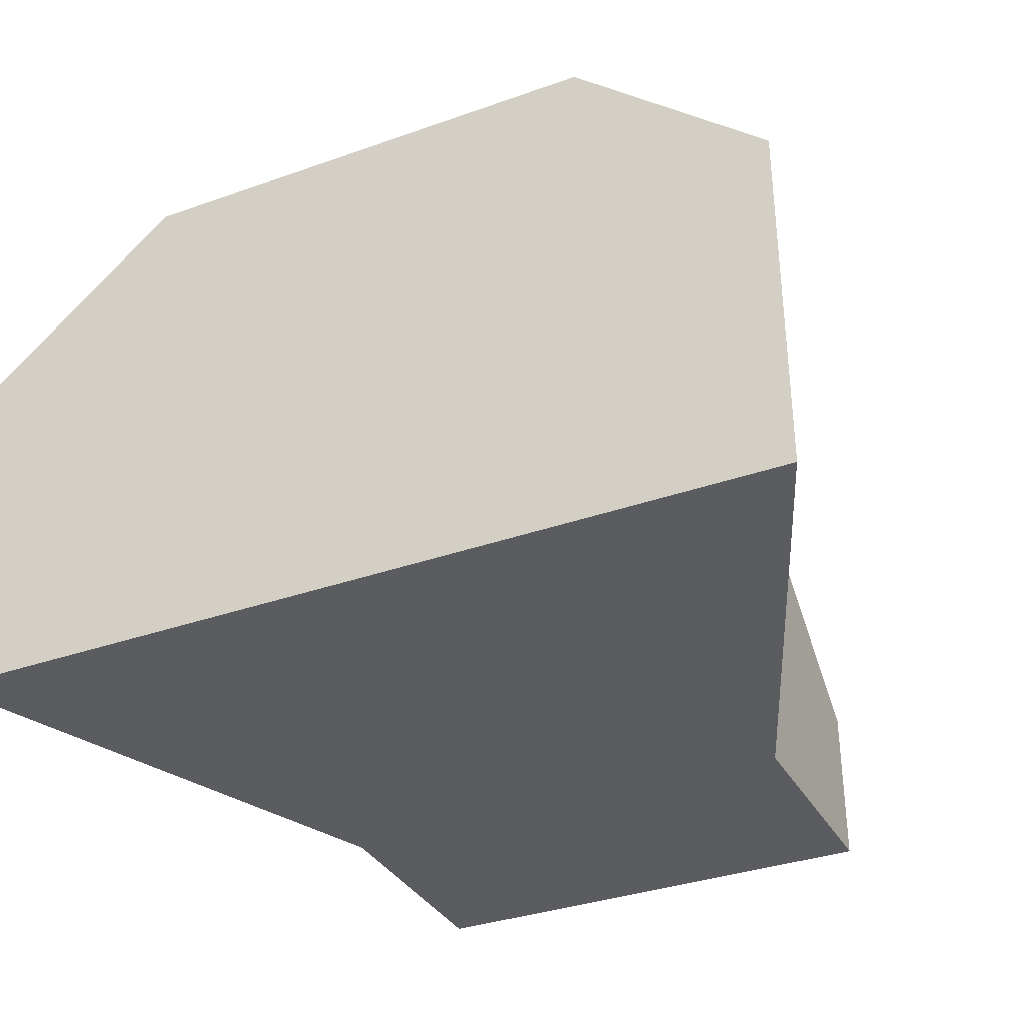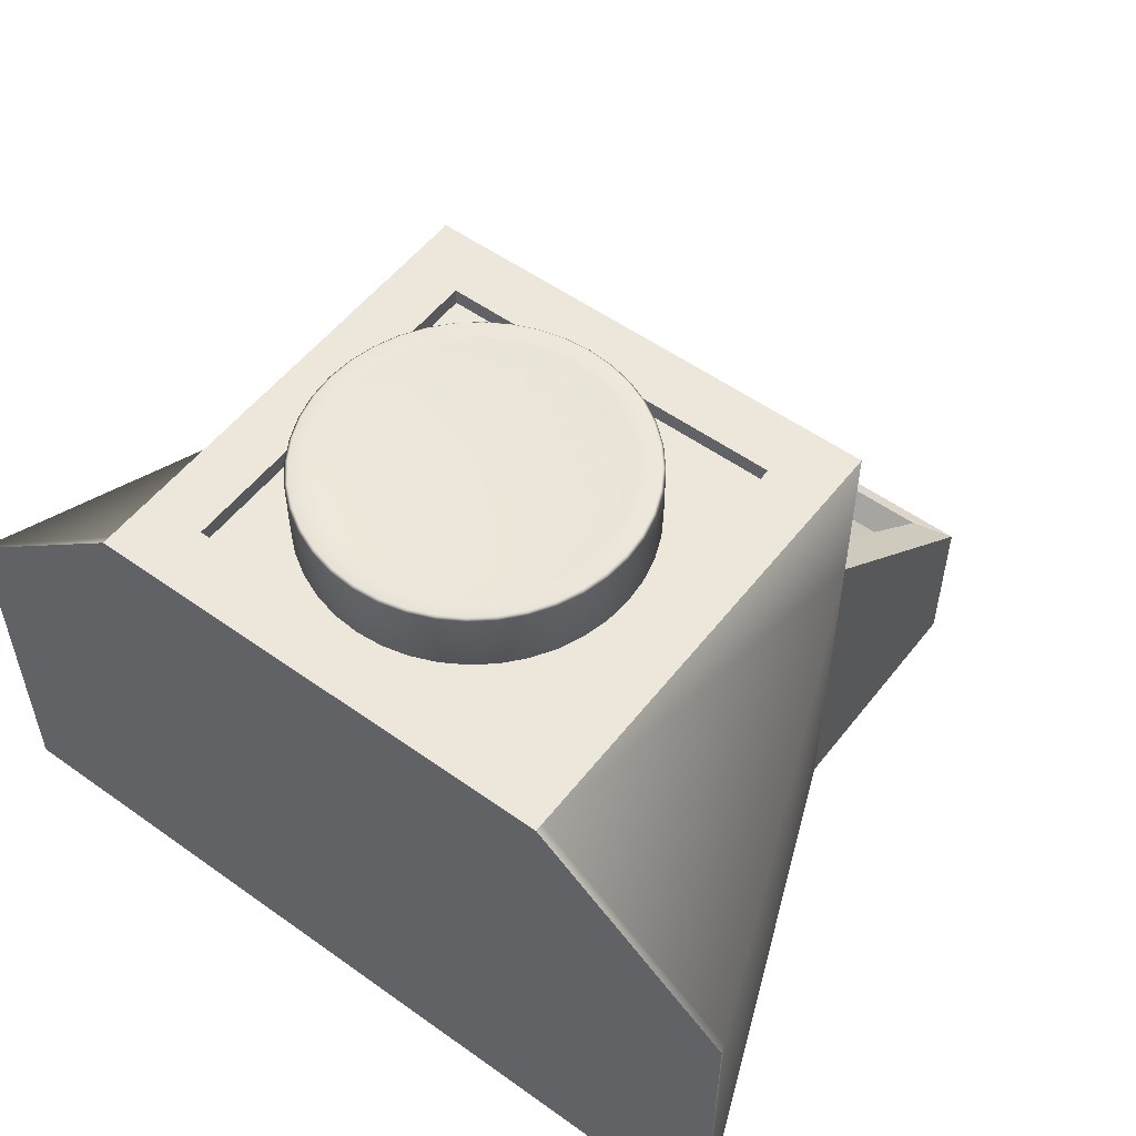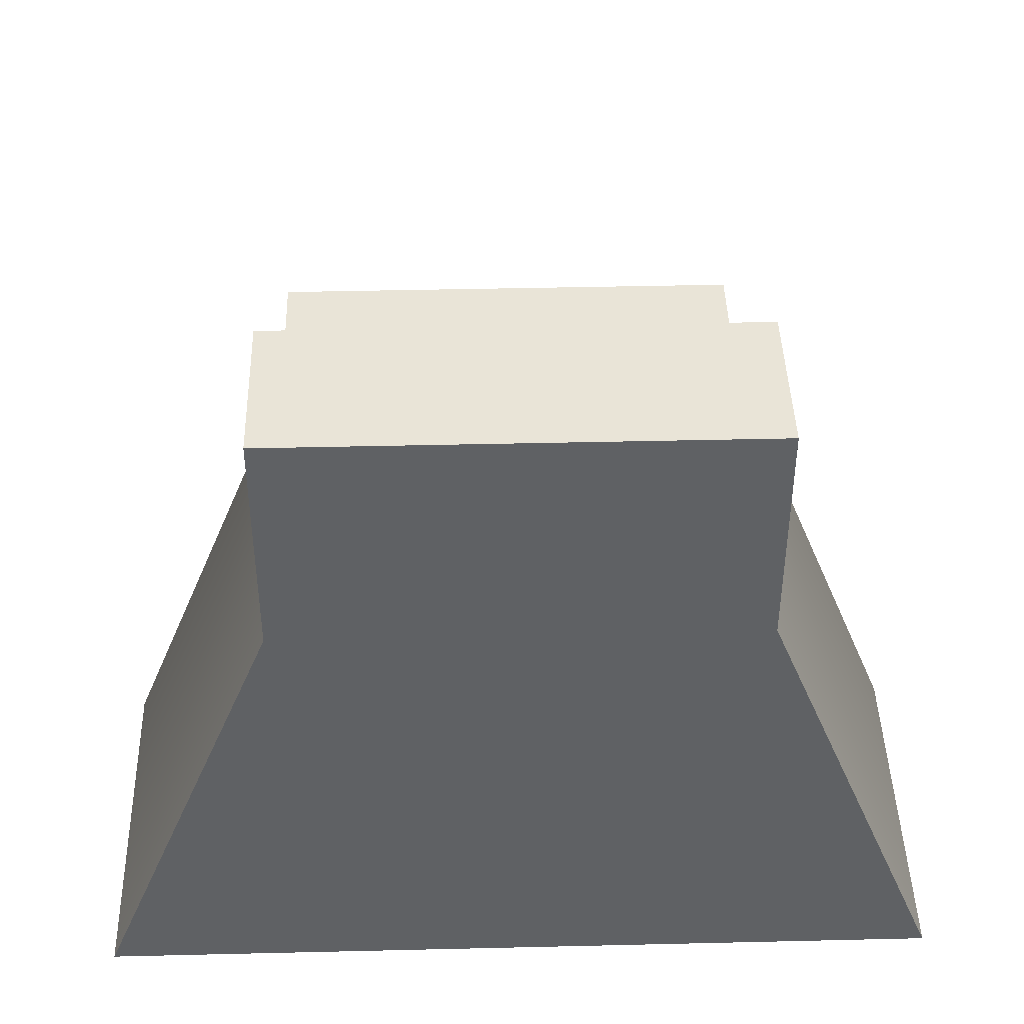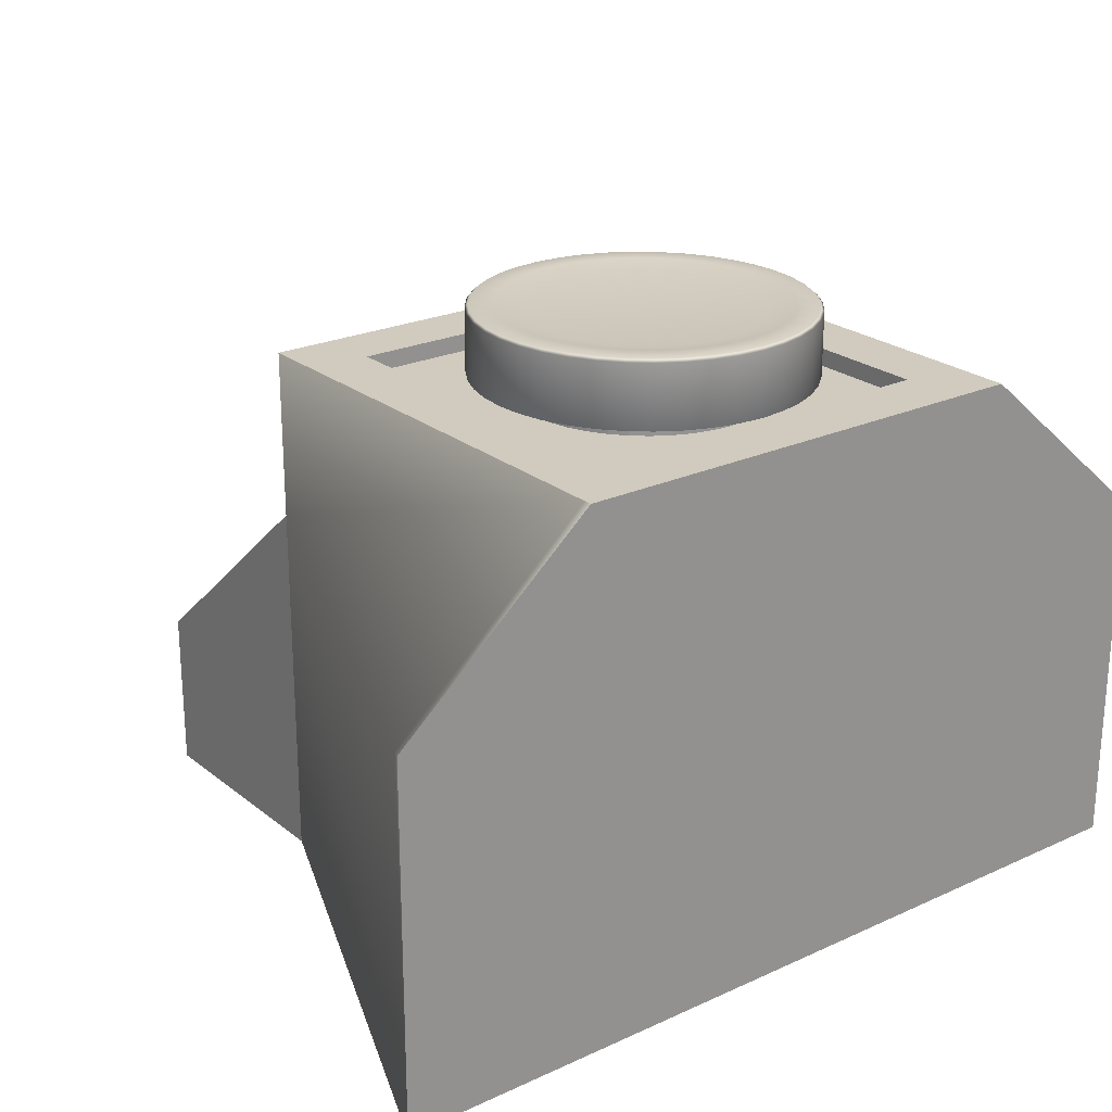
<metadata>
{"format":"obj","ext":"obj","renderer":"f3d","projection":"perspective","resolution":1024,"background":"white","views":[{"elev":-34.5,"azim":25.5,"up":"+Z"},{"elev":54.1,"azim":37.2,"up":"+Z"},{"elev":42.8,"azim":178.4,"up":"+Y"},{"elev":23.4,"azim":-37.5,"up":"+Z"}]}
</metadata>
<code>
g blendShape1Set tweakSet1
v 0.05643 0.1011 0.1322
v 0.048 0.1176 0.1322
v 0.03487 0.1308 0.1322
v 0.01833 0.1392 0.1322
v -0 0.1421 0.1322
v -0.01833 0.1392 0.1322
v -0.03487 0.1308 0.1322
v -0.048 0.1176 0.1322
v -0.05643 0.1011 0.1322
v -0.05933 0.08276 0.1322
v -0.05643 0.06442 0.1322
v -0.048 0.04788 0.1322
v -0.03487 0.03476 0.1322
v -0.01833 0.02633 0.1322
v -0 0.02343 0.1322
v 0.01833 0.02633 0.1322
v 0.03487 0.03476 0.1322
v 0.048 0.04788 0.1322
v 0.05643 0.06442 0.1322
v 0.05933 0.08276 0.1322
v 0.04904 0.09869 0.1323
v 0.04171 0.1131 0.1323
v 0.03031 0.1245 0.1323
v 0.01593 0.1318 0.1323
v -0 0.1343 0.1323
v -0.01593 0.1318 0.1323
v -0.03031 0.1245 0.1323
v -0.04171 0.1131 0.1323
v -0.04904 0.09869 0.1323
v -0.05156 0.08276 0.1323
v -0.04904 0.06683 0.1323
v -0.04171 0.05245 0.1323
v -0.03031 0.04105 0.1323
v -0.01593 0.03372 0.1323
v -0 0.0312 0.1323
v 0.01593 0.03372 0.1323
v 0.03031 0.04105 0.1323
v 0.04171 0.05245 0.1323
v 0.04904 0.06683 0.1323
v 0.05156 0.08276 0.1323
v 0.03913 0.09547 0.1304
v 0.03329 0.1069 0.1304
v 0.02418 0.116 0.1304
v 0.01271 0.1219 0.1304
v -0 0.1239 0.1304
v -0.01271 0.1219 0.1304
v -0.02418 0.116 0.1304
v -0.03329 0.1069 0.1304
v -0.03913 0.09547 0.1304
v -0.04114 0.08276 0.1304
v -0.03913 0.07004 0.1304
v -0.03329 0.05858 0.1304
v -0.02418 0.04947 0.1304
v -0.01271 0.04363 0.1304
v -0 0.04161 0.1304
v 0.01271 0.04363 0.1304
v 0.02418 0.04947 0.1304
v 0.03329 0.05858 0.1304
v 0.03913 0.07004 0.1304
v 0.04114 0.08276 0.1304
v -0 0.08276 0.13
v 0.05754 0.1015 0.1312
v 0.04895 0.1183 0.1312
v 0.03556 0.1317 0.1312
v 0.01869 0.1403 0.1312
v 0 0.1433 0.1312
v -0.01869 0.1403 0.1312
v -0.03556 0.1317 0.1312
v -0.04895 0.1183 0.1312
v -0.05754 0.1015 0.1312
v -0.0605 0.08276 0.1312
v -0.05754 0.06406 0.1312
v -0.04895 0.0472 0.1312
v -0.03556 0.03381 0.1312
v -0.01869 0.02522 0.1312
v -0 0.02226 0.1312
v 0.01869 0.02522 0.1312
v 0.03556 0.03381 0.1312
v 0.04895 0.0472 0.1312
v 0.05754 0.06406 0.1312
v 0.0605 0.08276 0.1312
v -0.05092 0.07469 0.1323
v -0.04594 0.05935 0.1323
v -0.03646 0.0463 0.1323
v -0.02341 0.03682 0.1323
v -0.008065 0.03184 0.1323
v 0.008065 0.03184 0.1323
v 0.02341 0.03682 0.1323
v 0.03646 0.0463 0.1323
v 0.04594 0.05935 0.1323
v 0.05092 0.07469 0.1323
v 0.05092 0.09082 0.1323
v 0.0375 0.1019 0.1304
v 0.02976 0.1125 0.1304
v 0.01911 0.1203 0.1304
v 0.006585 0.1243 0.1304
v -0.006585 0.1243 0.1304
v -0.01911 0.1203 0.1304
v -0.02976 0.1125 0.1304
v -0.0375 0.1019 0.1304
v -0.04157 0.08934 0.1304
v -0.04157 0.07617 0.1304
v -0.0375 0.06365 0.1304
v -0.02976 0.053 0.1304
v -0.01911 0.04525 0.1304
v -0.006585 0.04118 0.1304
v 0.006585 0.04118 0.1304
v 0.01911 0.04525 0.1304
v 0.02976 0.053 0.1304
v 0.0375 0.06365 0.1304
v 0.04157 0.07617 0.1304
v 0.04157 0.08934 0.1304
v 0.04895 0.1183 0.1081
v 0.05754 0.1015 0.1081
v 0.03556 0.1317 0.1081
v 0.01869 0.1403 0.1081
v 0 0.1433 0.1081
v -0.01869 0.1403 0.1081
v -0.03556 0.1317 0.1081
v -0.04895 0.1183 0.1081
v -0.05754 0.1015 0.1081
v -0.0605 0.08276 0.1081
v -0.05754 0.06406 0.1081
v -0.04895 0.0472 0.1081
v -0.03556 0.03381 0.1081
v -0.01869 0.02522 0.1081
v -0 0.02226 0.1081
v 0.01869 0.02522 0.1081
v 0.03556 0.03381 0.1081
v 0.04895 0.0472 0.1081
v 0.05754 0.06406 0.1081
v 0.0605 0.08276 0.1081
v 0.0539 0.1102 0.1312
v 0.05286 0.1097 0.1322
v 0.04278 0.1255 0.1312
v 0.04195 0.1247 0.1322
v 0.02746 0.1367 0.1312
v 0.02693 0.1356 0.1322
v 0.009464 0.1425 0.1312
v 0.009281 0.1414 0.1322
v -0.009464 0.1425 0.1312
v -0.009281 0.1414 0.1322
v -0.02746 0.1367 0.1312
v -0.02693 0.1356 0.1322
v -0.04278 0.1255 0.1312
v -0.04195 0.1247 0.1322
v -0.0539 0.1102 0.1312
v -0.05286 0.1097 0.1322
v -0.05975 0.09222 0.1312
v -0.0586 0.09204 0.1322
v -0.05975 0.07329 0.1312
v -0.0586 0.07348 0.1322
v -0.0539 0.05529 0.1312
v -0.05286 0.05582 0.1322
v -0.04278 0.03998 0.1312
v -0.04195 0.04081 0.1322
v -0.02746 0.02886 0.1312
v -0.02693 0.0299 0.1322
v -0.009464 0.02301 0.1312
v -0.009281 0.02416 0.1322
v 0.009464 0.02301 0.1312
v 0.009281 0.02416 0.1322
v 0.02746 0.02886 0.1312
v 0.02693 0.0299 0.1322
v 0.04278 0.03998 0.1312
v 0.04195 0.04081 0.1322
v 0.0539 0.05529 0.1312
v 0.05286 0.05582 0.1322
v 0.05975 0.07329 0.1312
v 0.0586 0.07348 0.1322
v 0.05975 0.09222 0.1312
v 0.0586 0.09204 0.1322
v 0.04884 0.1076 0.1072
v 0.05214 0.0997 0.1072
v 0.04435 0.115 0.1072
v 0.03876 0.1215 0.1072
v 0.03222 0.1271 0.1072
v 0.02489 0.1316 0.1072
v 0.01694 0.1349 0.1072
v 0.008575 0.1369 0.1072
v 0 0.1376 0.1072
v -0.008575 0.1369 0.1072
v -0.01694 0.1349 0.1072
v -0.02489 0.1316 0.1072
v -0.03222 0.1271 0.1072
v -0.03876 0.1215 0.1072
v -0.04435 0.115 0.1072
v -0.04884 0.1076 0.1072
v -0.05214 0.0997 0.1072
v -0.05414 0.09133 0.1072
v -0.05482 0.08276 0.1072
v -0.05414 0.07418 0.1072
v -0.05214 0.06582 0.1072
v -0.04884 0.05787 0.1072
v -0.04435 0.05054 0.1072
v -0.03876 0.044 0.1072
v -0.03222 0.03841 0.1072
v -0.02489 0.03392 0.1072
v -0.01694 0.03062 0.1072
v -0.008575 0.02862 0.1072
v -0 0.02794 0.1072
v 0.008575 0.02862 0.1072
v 0.01694 0.03062 0.1072
v 0.02489 0.03392 0.1072
v 0.03222 0.03841 0.1072
v 0.03876 0.044 0.1072
v 0.04435 0.05054 0.1072
v 0.04884 0.05787 0.1072
v 0.05214 0.06582 0.1072
v 0.05414 0.07418 0.1072
v 0.05482 0.08276 0.1072
v 0.05414 0.09133 0.1072
v 0.04594 0.1062 0.1323
v 0.03646 0.1192 0.1323
v 0.02341 0.1287 0.1323
v 0.008065 0.1337 0.1323
v -0.008065 0.1337 0.1323
v -0.02341 0.1287 0.1323
v -0.03646 0.1192 0.1323
v -0.04594 0.1062 0.1323
v -0.05092 0.09082 0.1323
v 0.0539 0.1102 0.1081
v 0.04278 0.1255 0.1081
v 0.02746 0.1367 0.1081
v 0.009464 0.1425 0.1081
v -0.009464 0.1425 0.1081
v -0.02746 0.1367 0.1081
v -0.04278 0.1255 0.1081
v -0.0539 0.1102 0.1081
v -0.05975 0.09222 0.1081
v -0.05975 0.07329 0.1081
v -0.0539 0.05529 0.1081
v -0.04278 0.03998 0.1081
v -0.02746 0.02886 0.1081
v -0.009464 0.02301 0.1081
v 0.009464 0.02301 0.1081
v 0.02746 0.02886 0.1081
v 0.04278 0.03998 0.1081
v 0.0539 0.05529 0.1081
v 0.05975 0.07329 0.1081
v 0.05975 0.09222 0.1081
v 0.04041 0.1033 0.1072
v 0.03669 0.1094 0.1072
v 0.03207 0.1148 0.1072
v 0.02666 0.1194 0.1072
v 0.02059 0.1232 0.1072
v 0.01401 0.1259 0.1072
v 0.007094 0.1275 0.1072
v 0 0.1281 0.1072
v -0.007094 0.1275 0.1072
v -0.01401 0.1259 0.1072
v -0.02059 0.1232 0.1072
v -0.02666 0.1194 0.1072
v -0.03207 0.1148 0.1072
v -0.03669 0.1094 0.1072
v -0.04041 0.1033 0.1072
v -0.04313 0.09677 0.1072
v -0.04479 0.08985 0.1072
v -0.04535 0.08276 0.1072
v -0.04479 0.07566 0.1072
v -0.04313 0.06875 0.1072
v -0.04041 0.06217 0.1072
v -0.03669 0.0561 0.1072
v -0.03207 0.05069 0.1072
v -0.02666 0.04607 0.1072
v -0.02059 0.04235 0.1072
v -0.01401 0.03963 0.1072
v -0.007094 0.03797 0.1072
v -0 0.03741 0.1072
v 0.007094 0.03797 0.1072
v 0.01401 0.03963 0.1072
v 0.02059 0.04235 0.1072
v 0.02666 0.04607 0.1072
v 0.03207 0.05069 0.1072
v 0.03669 0.0561 0.1072
v 0.04041 0.06217 0.1072
v 0.04313 0.06875 0.1072
v 0.04479 0.07566 0.1072
v 0.04535 0.08276 0.1072
v 0.04479 0.08985 0.1072
v 0.04313 0.09677 0.1072
v 0.04041 0.1033 0.09721
v 0.03669 0.1094 0.09721
v 0.03207 0.1148 0.09721
v 0.02666 0.1194 0.09721
v 0.02059 0.1232 0.09721
v 0.01401 0.1259 0.09721
v 0.007094 0.1275 0.09721
v 0 0.1281 0.09721
v -0.007094 0.1275 0.09721
v -0.01401 0.1259 0.09721
v -0.02059 0.1232 0.09721
v -0.02666 0.1194 0.09721
v -0.03207 0.1148 0.09721
v -0.03669 0.1094 0.09721
v -0.04041 0.1033 0.09721
v -0.04313 0.09677 0.09721
v -0.04479 0.08985 0.09721
v -0.04535 0.08276 0.09721
v -0.04479 0.07566 0.09721
v -0.04313 0.06875 0.09721
v -0.04041 0.06217 0.09721
v -0.03669 0.0561 0.09721
v -0.03207 0.05069 0.09721
v -0.02666 0.04607 0.09721
v -0.02059 0.04235 0.09721
v -0.01401 0.03963 0.09721
v -0.007094 0.03797 0.09721
v -0 0.03741 0.09721
v 0.007094 0.03797 0.09721
v 0.01401 0.03963 0.09721
v 0.02059 0.04235 0.09721
v 0.02666 0.04607 0.09721
v 0.03207 0.05069 0.09721
v 0.03669 0.0561 0.09721
v 0.04041 0.06217 0.09721
v 0.04313 0.06875 0.09721
v 0.04479 0.07566 0.09721
v 0.04535 0.08276 0.09721
v 0.04479 0.08985 0.09721
v 0.04313 0.09677 0.09721
g Button
f 133 63 2 134
f 62 133 134 1
f 135 64 3 136
f 63 135 136 2
f 137 65 4 138
f 64 137 138 3
f 139 66 5 140
f 65 139 140 4
f 141 67 6 142
f 66 141 142 5
f 143 68 7 144
f 67 143 144 6
f 145 69 8 146
f 68 145 146 7
f 147 70 9 148
f 69 147 148 8
f 149 71 10 150
f 70 149 150 9
f 151 72 11 152
f 71 151 152 10
f 153 73 12 154
f 72 153 154 11
f 155 74 13 156
f 73 155 156 12
f 157 75 14 158
f 74 157 158 13
f 159 76 15 160
f 75 159 160 14
f 161 77 16 162
f 76 161 162 15
f 163 78 17 164
f 77 163 164 16
f 165 79 18 166
f 78 165 166 17
f 167 80 19 168
f 79 167 168 18
f 169 81 20 170
f 80 169 170 19
f 171 62 1 172
f 81 171 172 20
f 134 2 22 213
f 1 134 213 21
f 136 3 23 214
f 2 136 214 22
f 138 4 24 215
f 3 138 215 23
f 140 5 25 216
f 4 140 216 24
f 142 6 26 217
f 5 142 217 25
f 144 7 27 218
f 6 144 218 26
f 146 8 28 219
f 7 146 219 27
f 148 9 29 220
f 8 148 220 28
f 150 10 30 221
f 9 150 221 29
f 152 11 31 82
f 10 152 82 30
f 154 12 32 83
f 11 154 83 31
f 156 13 33 84
f 12 156 84 32
f 158 14 34 85
f 13 158 85 33
f 160 15 35 86
f 14 160 86 34
f 162 16 36 87
f 15 162 87 35
f 164 17 37 88
f 16 164 88 36
f 166 18 38 89
f 17 166 89 37
f 168 19 39 90
f 18 168 90 38
f 170 20 40 91
f 19 170 91 39
f 172 1 21 92
f 20 172 92 40
f 213 22 42 93
f 21 213 93 41
f 214 23 43 94
f 22 214 94 42
f 215 24 44 95
f 23 215 95 43
f 216 25 45 96
f 24 216 96 44
f 217 26 46 97
f 25 217 97 45
f 218 27 47 98
f 26 218 98 46
f 219 28 48 99
f 27 219 99 47
f 220 29 49 100
f 28 220 100 48
f 221 30 50 101
f 29 221 101 49
f 82 31 51 102
f 30 82 102 50
f 83 32 52 103
f 31 83 103 51
f 84 33 53 104
f 32 84 104 52
f 85 34 54 105
f 33 85 105 53
f 86 35 55 106
f 34 86 106 54
f 87 36 56 107
f 35 87 107 55
f 88 37 57 108
f 36 88 108 56
f 89 38 58 109
f 37 89 109 57
f 90 39 59 110
f 38 90 110 58
f 91 40 60 111
f 39 91 111 59
f 92 21 41 112
f 40 92 112 60
f 61 41 93 42
f 61 42 94 43
f 61 43 95 44
f 61 44 96 45
f 61 45 97 46
f 61 46 98 47
f 61 47 99 48
f 61 48 100 49
f 61 49 101 50
f 61 50 102 51
f 61 51 103 52
f 61 52 104 53
f 61 53 105 54
f 61 54 106 55
f 61 55 107 56
f 61 56 108 57
f 61 57 109 58
f 61 58 110 59
f 61 59 111 60
f 61 60 112 41
f 174 173 222 114
f 173 175 113 222
f 222 113 63 133
f 114 222 133 62
f 175 176 223 113
f 176 177 115 223
f 223 115 64 135
f 113 223 135 63
f 177 178 224 115
f 178 179 116 224
f 224 116 65 137
f 115 224 137 64
f 179 180 225 116
f 180 181 117 225
f 225 117 66 139
f 116 225 139 65
f 181 182 226 117
f 182 183 118 226
f 226 118 67 141
f 117 226 141 66
f 183 184 227 118
f 184 185 119 227
f 227 119 68 143
f 118 227 143 67
f 185 186 228 119
f 186 187 120 228
f 228 120 69 145
f 119 228 145 68
f 187 188 229 120
f 188 189 121 229
f 229 121 70 147
f 120 229 147 69
f 189 190 230 121
f 190 191 122 230
f 230 122 71 149
f 121 230 149 70
f 191 192 231 122
f 192 193 123 231
f 231 123 72 151
f 122 231 151 71
f 193 194 232 123
f 194 195 124 232
f 232 124 73 153
f 123 232 153 72
f 195 196 233 124
f 196 197 125 233
f 233 125 74 155
f 124 233 155 73
f 197 198 234 125
f 198 199 126 234
f 234 126 75 157
f 125 234 157 74
f 199 200 235 126
f 200 201 127 235
f 235 127 76 159
f 126 235 159 75
f 201 202 236 127
f 202 203 128 236
f 236 128 77 161
f 127 236 161 76
f 203 204 237 128
f 204 205 129 237
f 237 129 78 163
f 128 237 163 77
f 205 206 238 129
f 206 207 130 238
f 238 130 79 165
f 129 238 165 78
f 207 208 239 130
f 208 209 131 239
f 239 131 80 167
f 130 239 167 79
f 209 210 240 131
f 210 211 132 240
f 240 132 81 169
f 131 240 169 80
f 211 212 241 132
f 212 174 114 241
f 241 114 62 171
f 132 241 171 81
f 175 173 242 243
f 177 176 244 245
f 179 178 246 247
f 181 180 248 249
f 183 182 250 251
f 185 184 252 253
f 187 186 254 255
f 189 188 256 257
f 191 190 258 259
f 193 192 260 261
f 195 194 262 263
f 197 196 264 265
f 199 198 266 267
f 201 200 268 269
f 203 202 270 271
f 205 204 272 273
f 207 206 274 275
f 209 208 276 277
f 211 210 278 279
f 174 212 280 281
f 173 174 281 242
f 176 175 243 244
f 178 177 245 246
f 180 179 247 248
f 182 181 249 250
f 184 183 251 252
f 186 185 253 254
f 188 187 255 256
f 190 189 257 258
f 192 191 259 260
f 194 193 261 262
f 196 195 263 264
f 198 197 265 266
f 200 199 267 268
f 202 201 269 270
f 204 203 271 272
f 206 205 273 274
f 208 207 275 276
f 210 209 277 278
f 212 211 279 280
f 243 242 282 283
f 245 244 284 285
f 247 246 286 287
f 249 248 288 289
f 251 250 290 291
f 253 252 292 293
f 255 254 294 295
f 257 256 296 297
f 259 258 298 299
f 261 260 300 301
f 263 262 302 303
f 265 264 304 305
f 267 266 306 307
f 269 268 308 309
f 271 270 310 311
f 273 272 312 313
f 275 274 314 315
f 277 276 316 317
f 279 278 318 319
f 281 280 320 321
f 242 281 321 282
f 244 243 283 284
f 246 245 285 286
f 248 247 287 288
f 250 249 289 290
f 252 251 291 292
f 254 253 293 294
f 256 255 295 296
f 258 257 297 298
f 260 259 299 300
f 262 261 301 302
f 264 263 303 304
f 266 265 305 306
f 268 267 307 308
f 270 269 309 310
f 272 271 311 312
f 274 273 313 314
f 276 275 315 316
f 278 277 317 318
f 280 279 319 320
g default
v -0.08787 0 0.1073
v 0.08787 0 0.1073
v -0.08787 0.1757 0.1073
v 0.08787 0.1757 0.1073
v -0.08787 0.1757 -0.08787
v 0.08787 0.1757 -0.08787
v -0.159 0 -0.08787
v 0.159 0 -0.08787
v -0.08787 0.1757 0.04602
v 0.08787 0.1757 0.04602
v 0.159 0 0.04602
v -0.159 0 0.04602
v -0.08787 0.263 -0.02826
v 0.08787 0.263 -0.02826
v 0.08787 0.263 -0.08787
v -0.08787 0.263 -0.08787
v -0.07362 0.1817 0.04239
v 0.07362 0.1817 0.04239
v 0.07362 0.257 -0.02463
v -0.07362 0.257 -0.02463
v -0.07362 0.1744 0.03423
v 0.07362 0.1744 0.03423
v 0.07362 0.2497 -0.03279
v -0.07362 0.2497 -0.03279
v -0.06569 0.02218 0.1073
v 0.06569 0.02218 0.1073
v 0.06569 0.1536 0.1073
v -0.06569 0.1536 0.1073
v -0.06569 0.02218 0.101
v 0.06569 0.02218 0.101
v 0.06569 0.1536 0.101
v -0.06569 0.1536 0.101
v -0.08787 0.002991 0.1073
v -0.06569 0.02441 0.1073
v -0.06569 0.02441 0.101
v 0.06569 0.02441 0.101
v 0.06569 0.02441 0.1073
v 0.08787 0.002991 0.1073
v 0.1577 0.002991 0.04602
v 0.1577 0.002991 -0.08787
v -0.1577 0.002991 -0.08787
v -0.1577 0.002991 0.04602
g ButtonBase
f 356 357 352 353
f 334 335 336 337
f 326 327 361 362
f 328 329 332 333
f 331 360 361 327
f 362 363 330 326
f 324 325 331 330
f 359 360 331 325
f 333 332 323 322
f 330 363 354 324
f 342 343 344 345
f 331 327 336 335
f 327 326 337 336
f 326 330 334 337
f 330 331 339 338
f 331 335 340 339
f 335 334 341 340
f 334 330 338 341
f 338 339 343 342
f 339 340 344 343
f 340 341 345 344
f 341 338 342 345
f 322 323 347 346
f 358 359 325 348
f 325 324 349 348
f 324 354 355 349
f 346 347 351 350
f 357 358 348 352
f 348 349 353 352
f 349 355 356 353
f 355 354 322 346
f 356 355 346 350
f 350 351 357 356
f 347 358 357 351
f 323 359 358 347
f 323 332 360 359
f 361 360 332 329
f 362 361 329 328
f 328 333 363 362
f 354 363 333 322

</code>
